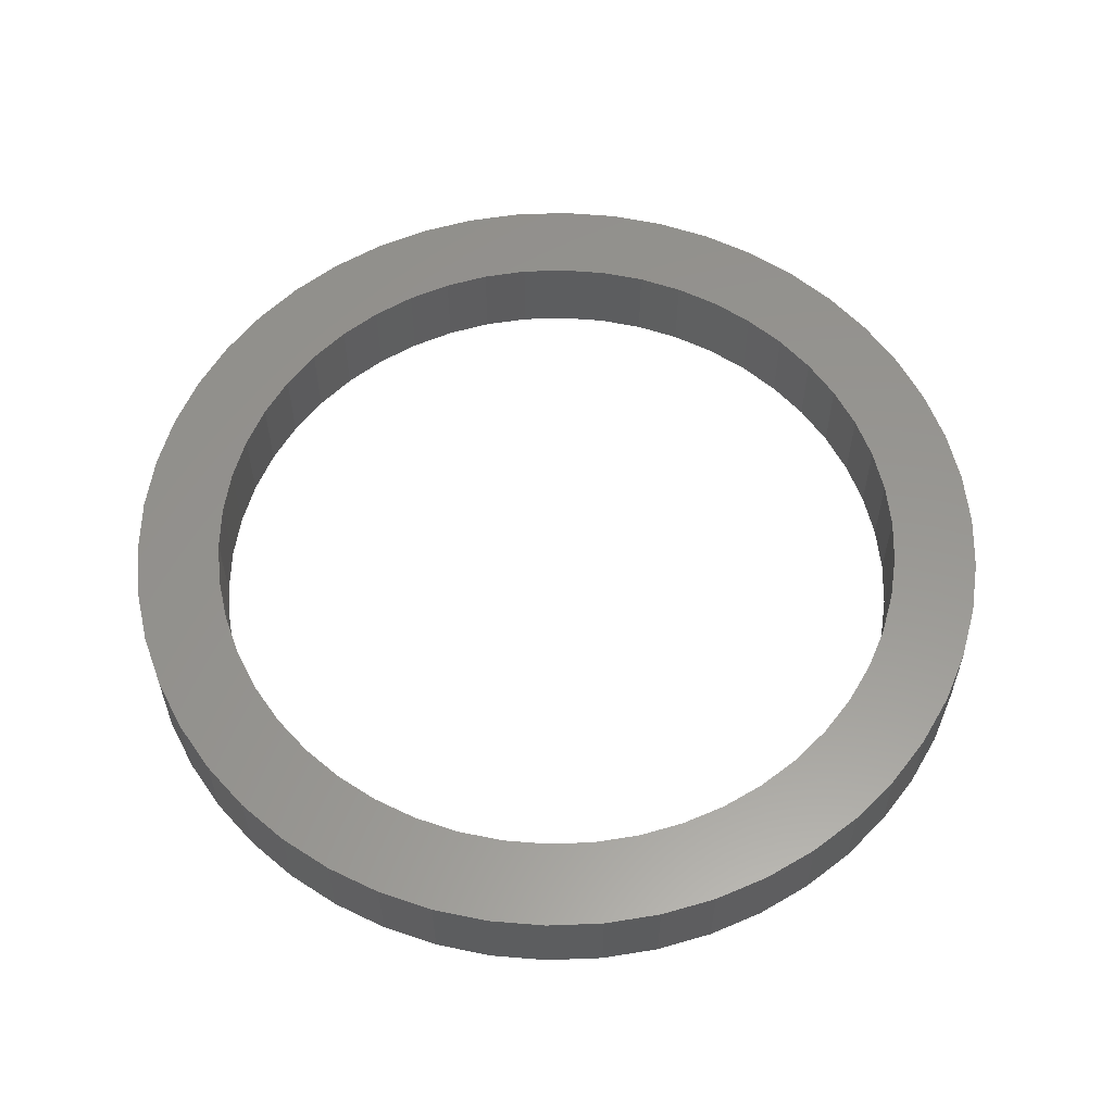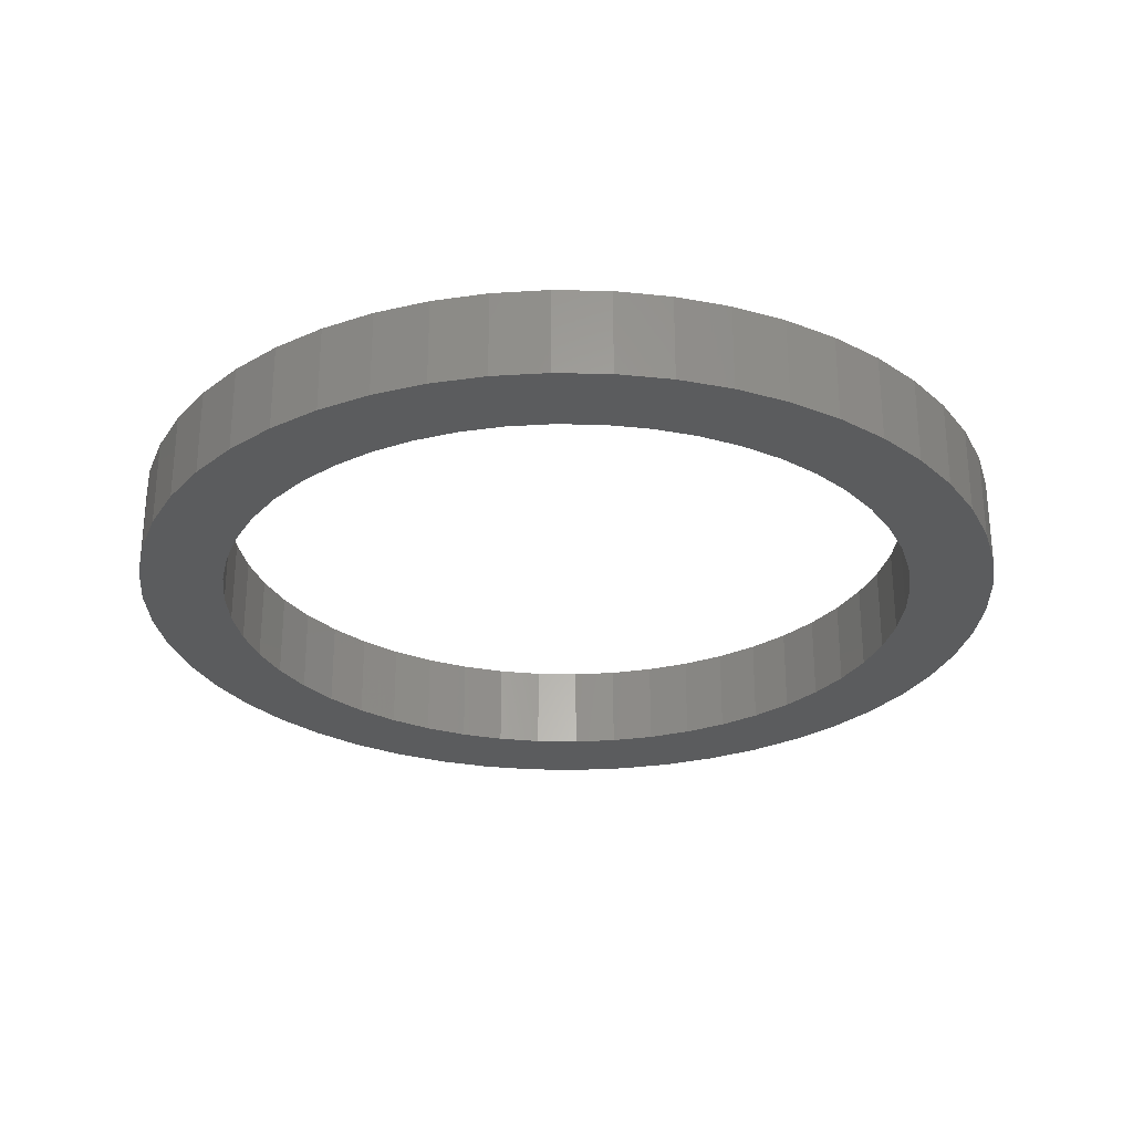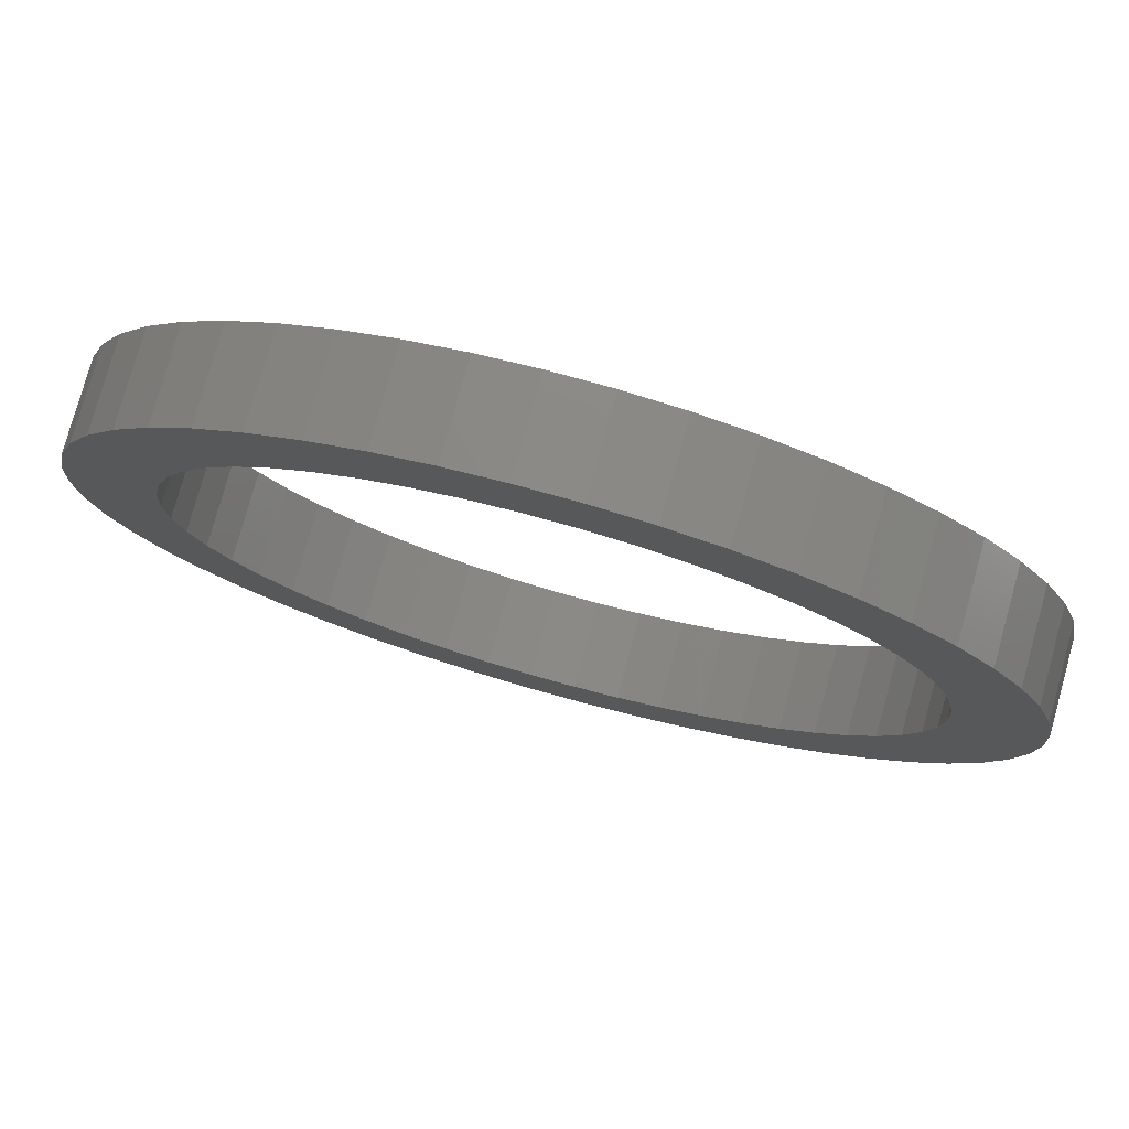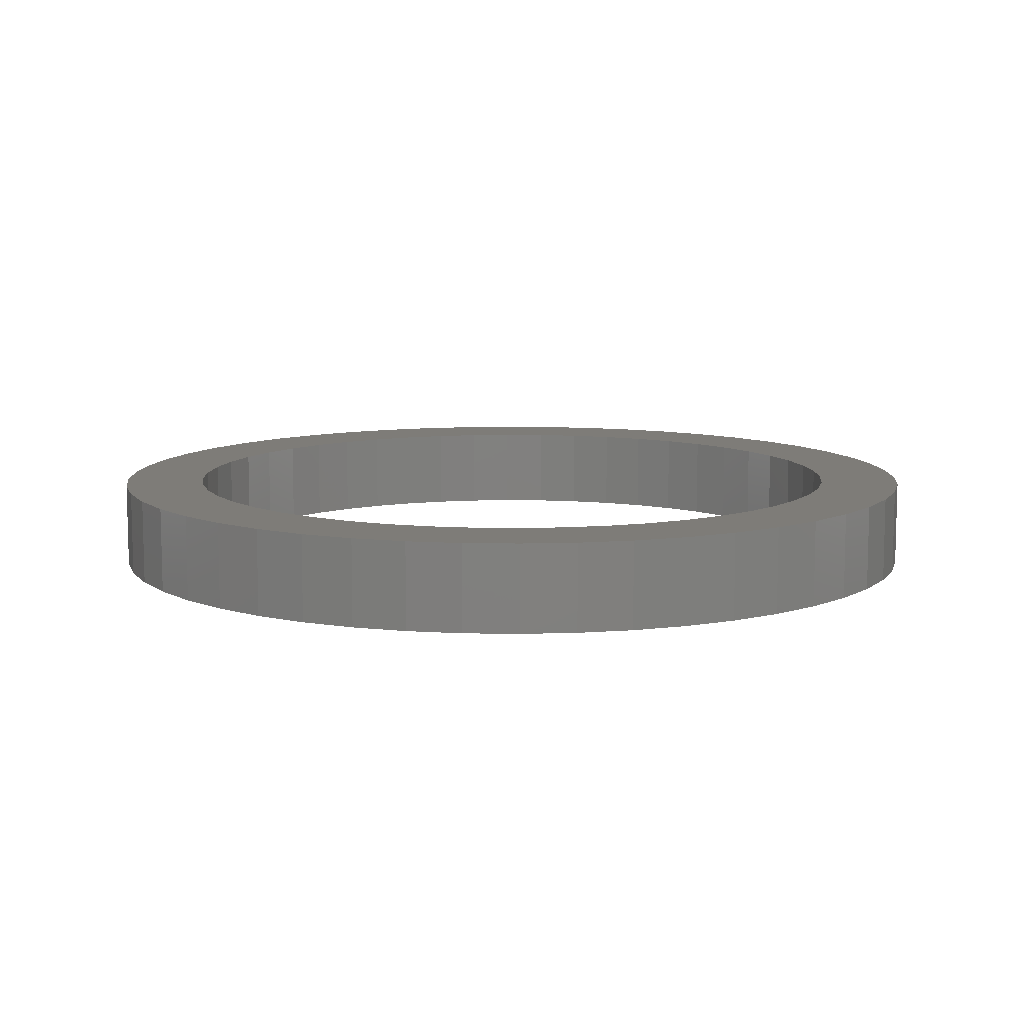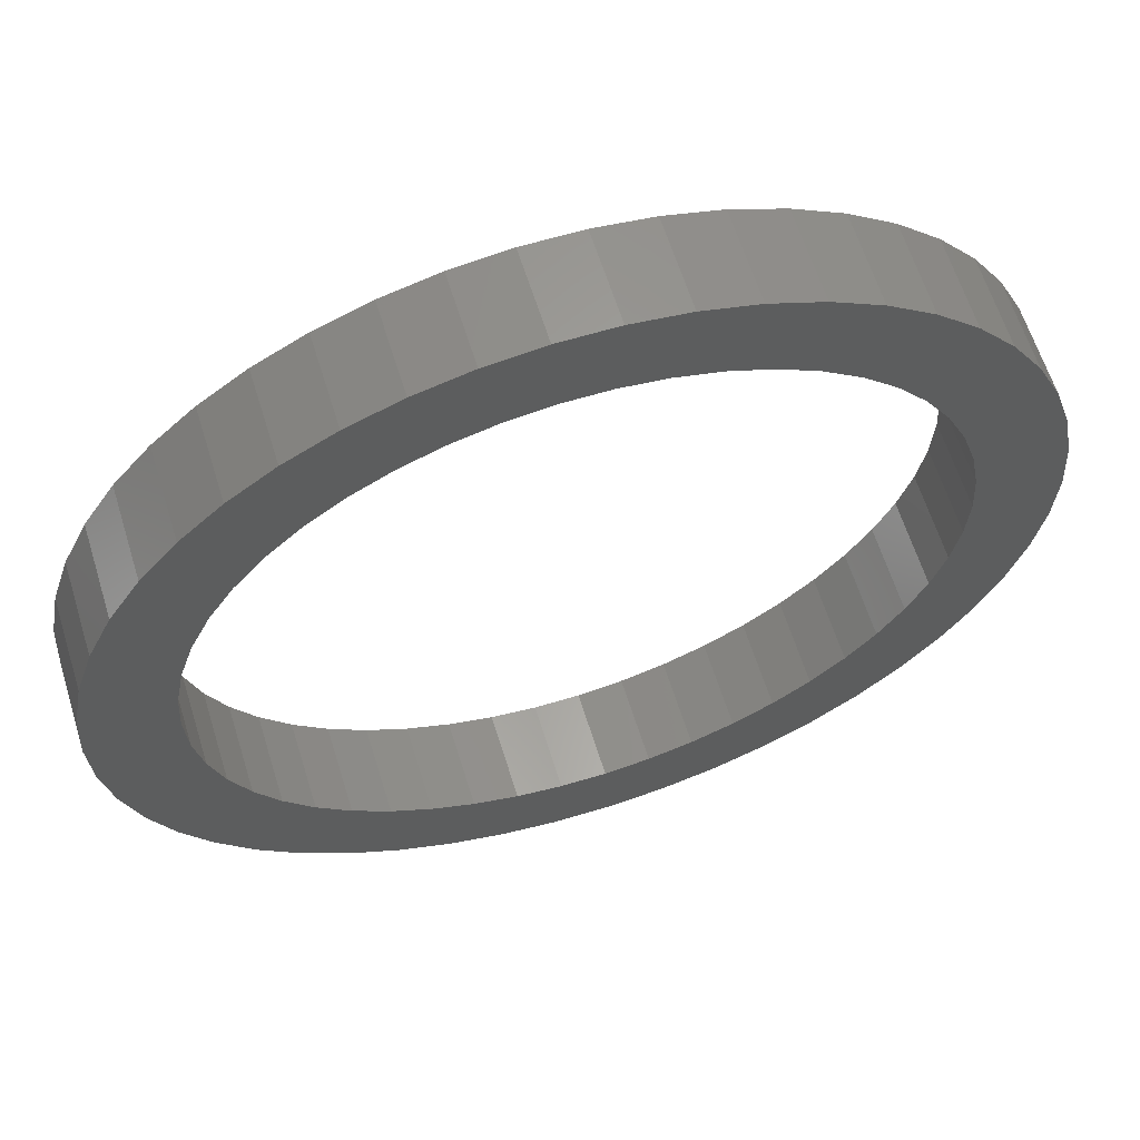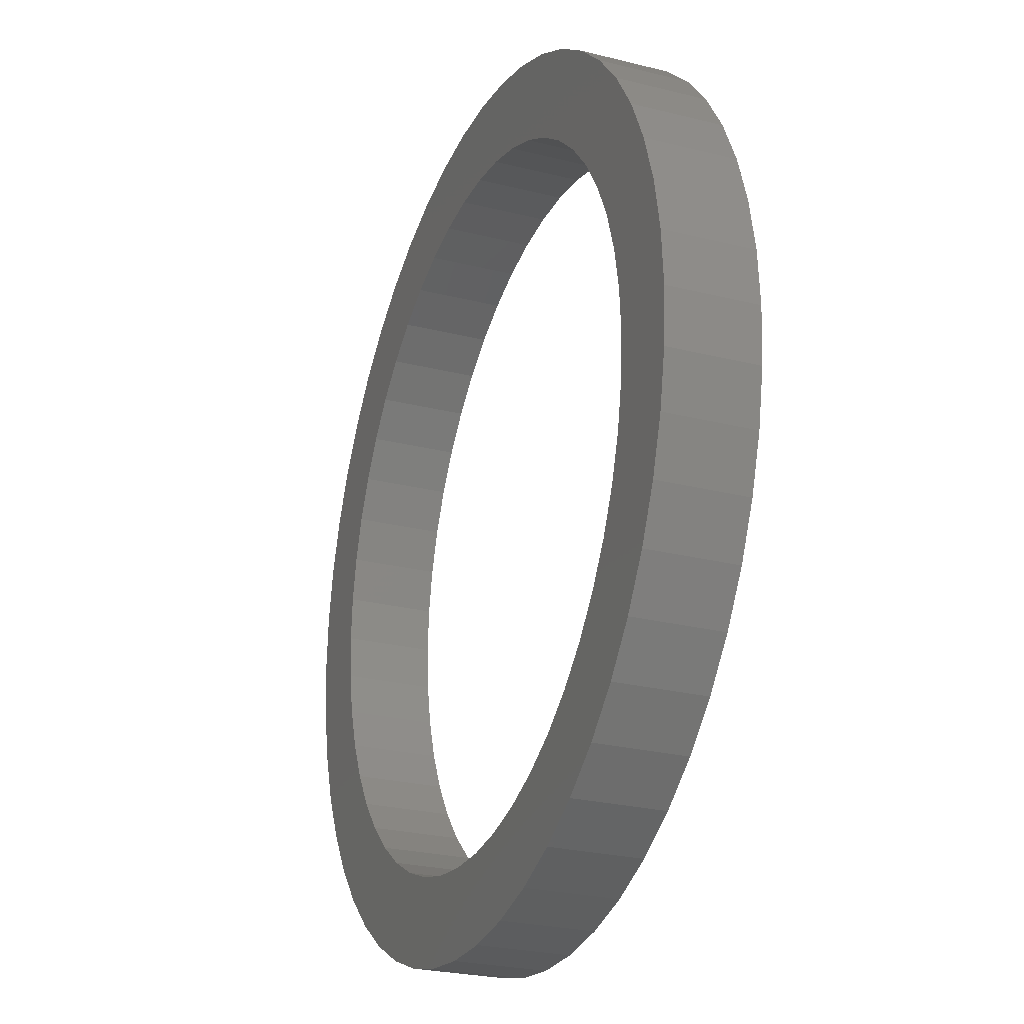
<metadata>
{"format":"stl","ext":"stl","renderer":"f3d","projection":"perspective","resolution":1024,"background":"white","views":[{"elev":58.3,"azim":105.7,"up":"+Z"},{"elev":-28.2,"azim":-117.0,"up":"+Z"},{"elev":77.9,"azim":15.5,"up":"+Y"},{"elev":9.6,"azim":-127.0,"up":"+Z"},{"elev":62.0,"azim":-17.2,"up":"+Y"},{"elev":-25.7,"azim":-111.9,"up":"+Y"}]}
</metadata>
<code>
# stl→obj: 200 verts, 400 faces
v 65 0 13
v 64.49 8.147 0
v 64.49 8.147 13
v 65 0 0
v -65 0 0
v -64.49 8.147 13
v -64.49 8.147 0
v -65 0 13
v 4.081 64.87 0
v -4.081 64.87 13
v 4.081 64.87 13
v -4.081 64.87 0
v -4.081 -64.87 0
v 4.081 -64.87 13
v -4.081 -64.87 13
v 4.081 -64.87 0
v 47.38 44.5 0
v 41.43 50.08 13
v 47.38 44.5 13
v 41.43 50.08 0
v -41.43 50.08 0
v -47.38 44.5 13
v -41.43 50.08 13
v -47.38 44.5 0
v -20.09 61.82 0
v -27.68 58.81 13
v -20.09 61.82 13
v -27.68 58.81 0
v 60.44 23.93 13
v 56.96 31.31 0
v 56.96 31.31 13
v 60.44 23.93 0
v 52.59 38.21 0
v 52.59 38.21 13
v 27.68 58.81 0
v 20.09 61.82 13
v 27.68 58.81 13
v 20.09 61.82 0
v 12.18 63.85 13
v 12.18 63.85 0
v 34.83 54.88 0
v 34.83 54.88 13
v -60.44 23.93 0
v -56.96 31.31 13
v -56.96 31.31 0
v -60.44 23.93 13
v -52.59 38.21 0
v -52.59 38.21 13
v 52.5 0 13
v 52.09 6.58 13
v 62.96 16.16 13
v 64.49 -8.147 13
v 50.85 13.06 13
v 52.09 -6.58 13
v 48.81 19.33 13
v 62.96 -16.16 13
v 46.01 25.29 13
v 50.85 -13.06 13
v 60.44 -23.93 13
v 42.47 30.86 13
v 38.27 35.94 13
v 33.46 40.45 13
v 28.13 44.33 13
v 22.35 47.5 13
v 16.22 49.93 13
v 9.838 51.57 13
v 3.296 52.4 13
v -3.296 52.4 13
v -9.838 51.57 13
v -12.18 63.85 13
v -16.22 49.93 13
v -22.35 47.5 13
v -28.13 44.33 13
v -34.83 54.88 13
v -33.46 40.45 13
v -38.27 35.94 13
v -42.47 30.86 13
v -46.01 25.29 13
v -48.81 19.33 13
v -50.85 13.06 13
v 48.81 -19.33 13
v 56.96 -31.31 13
v 46.01 -25.29 13
v 52.59 -38.21 13
v 42.47 -30.86 13
v 47.38 -44.5 13
v 38.27 -35.94 13
v 41.43 -50.08 13
v 33.46 -40.45 13
v 34.83 -54.88 13
v 28.13 -44.33 13
v 27.68 -58.81 13
v 22.35 -47.5 13
v 20.09 -61.82 13
v 16.22 -49.93 13
v 12.18 -63.85 13
v 9.838 -51.57 13
v 3.296 -52.4 13
v -3.296 -52.4 13
v -9.838 -51.57 13
v -12.18 -63.85 13
v -16.22 -49.93 13
v -20.09 -61.82 13
v -22.35 -47.5 13
v -27.68 -58.81 13
v -28.13 -44.33 13
v -34.83 -54.88 13
v -33.46 -40.45 13
v -41.43 -50.08 13
v -38.27 -35.94 13
v -47.38 -44.5 13
v -42.47 -30.86 13
v -52.59 -38.21 13
v -46.01 -25.29 13
v -56.96 -31.31 13
v -48.81 -19.33 13
v -60.44 -23.93 13
v -50.85 -13.06 13
v -62.96 -16.16 13
v -52.09 -6.58 13
v -64.49 -8.147 13
v -52.5 0 13
v -62.96 16.16 13
v -52.09 6.58 13
v -12.18 63.85 0
v 64.49 -8.147 0
v 62.96 -16.16 0
v 52.5 0 0
v 52.09 -6.58 0
v 50.85 -13.06 0
v 60.44 -23.93 0
v 52.09 6.58 0
v 48.81 -19.33 0
v 56.96 -31.31 0
v 62.96 16.16 0
v 46.01 -25.29 0
v 52.59 -38.21 0
v 50.85 13.06 0
v 42.47 -30.86 0
v 47.38 -44.5 0
v 38.27 -35.94 0
v 41.43 -50.08 0
v 33.46 -40.45 0
v 34.83 -54.88 0
v 28.13 -44.33 0
v 27.68 -58.81 0
v 22.35 -47.5 0
v 20.09 -61.82 0
v 16.22 -49.93 0
v 12.18 -63.85 0
v 9.838 -51.57 0
v 3.296 -52.4 0
v -3.296 -52.4 0
v -9.838 -51.57 0
v -12.18 -63.85 0
v -16.22 -49.93 0
v -20.09 -61.82 0
v -22.35 -47.5 0
v -27.68 -58.81 0
v -28.13 -44.33 0
v -34.83 -54.88 0
v -33.46 -40.45 0
v -41.43 -50.08 0
v -38.27 -35.94 0
v -47.38 -44.5 0
v -42.47 -30.86 0
v -52.59 -38.21 0
v -46.01 -25.29 0
v -56.96 -31.31 0
v -48.81 -19.33 0
v -60.44 -23.93 0
v -50.85 -13.06 0
v 48.81 19.33 0
v 46.01 25.29 0
v 42.47 30.86 0
v 38.27 35.94 0
v 33.46 40.45 0
v 28.13 44.33 0
v 22.35 47.5 0
v 16.22 49.93 0
v 9.838 51.57 0
v 3.296 52.4 0
v -3.296 52.4 0
v -9.838 51.57 0
v -16.22 49.93 0
v -22.35 47.5 0
v -28.13 44.33 0
v -34.83 54.88 0
v -33.46 40.45 0
v -38.27 35.94 0
v -42.47 30.86 0
v -46.01 25.29 0
v -48.81 19.33 0
v -50.85 13.06 0
v -62.96 16.16 0
v -52.09 6.58 0
v -52.5 0 0
v -62.96 -16.16 0
v -52.09 -6.58 0
v -64.49 -8.147 0
f 1 2 3
f 2 1 4
f 5 6 7
f 6 5 8
f 9 10 11
f 10 9 12
f 13 14 15
f 14 13 16
f 17 18 19
f 18 17 20
f 21 22 23
f 22 21 24
f 25 26 27
f 26 25 28
f 29 30 31
f 30 29 32
f 31 33 34
f 33 31 30
f 35 36 37
f 36 35 38
f 38 39 36
f 39 38 40
f 41 37 42
f 37 41 35
f 43 44 45
f 44 43 46
f 47 22 24
f 22 47 48
f 49 1 3
f 50 3 51
f 1 49 52
f 53 51 29
f 54 52 49
f 55 29 31
f 52 54 56
f 57 31 34
f 58 56 54
f 56 58 59
f 3 50 49
f 51 53 50
f 29 55 53
f 60 34 19
f 31 57 55
f 34 60 57
f 61 19 18
f 19 61 60
f 62 18 42
f 18 62 61
f 42 63 62
f 37 63 42
f 37 64 63
f 36 64 37
f 36 65 64
f 39 65 36
f 39 66 65
f 11 66 39
f 11 67 66
f 11 68 67
f 10 68 11
f 10 69 68
f 70 69 10
f 70 71 69
f 27 71 70
f 27 72 71
f 26 72 27
f 26 73 72
f 74 73 26
f 73 74 75
f 23 75 74
f 75 23 76
f 22 76 23
f 76 22 77
f 48 77 22
f 77 48 78
f 44 78 48
f 78 44 79
f 79 46 80
f 46 79 44
f 81 59 58
f 59 81 82
f 83 82 81
f 82 83 84
f 85 84 83
f 84 85 86
f 87 86 85
f 86 87 88
f 89 88 87
f 88 89 90
f 91 90 89
f 91 92 90
f 93 92 91
f 93 94 92
f 95 94 93
f 95 96 94
f 97 96 95
f 97 14 96
f 98 14 97
f 99 14 98
f 99 15 14
f 100 15 99
f 100 101 15
f 102 101 100
f 102 103 101
f 104 103 102
f 104 105 103
f 106 105 104
f 107 106 108
f 106 107 105
f 109 108 110
f 108 109 107
f 111 110 112
f 113 112 114
f 110 111 109
f 115 114 116
f 117 116 118
f 119 118 120
f 112 113 111
f 121 120 122
f 123 80 46
f 80 123 124
f 114 115 113
f 6 124 123
f 116 117 115
f 124 6 122
f 118 119 117
f 8 122 6
f 120 121 119
f 122 8 121
f 12 70 10
f 70 12 125
f 56 126 52
f 126 56 127
f 128 4 126
f 129 126 127
f 4 128 2
f 130 127 131
f 132 2 128
f 133 131 134
f 2 132 135
f 136 134 137
f 138 135 132
f 135 138 32
f 126 129 128
f 127 130 129
f 131 133 130
f 139 137 140
f 134 136 133
f 137 139 136
f 141 140 142
f 140 141 139
f 143 142 144
f 142 143 141
f 144 145 143
f 146 145 144
f 146 147 145
f 148 147 146
f 148 149 147
f 150 149 148
f 150 151 149
f 16 151 150
f 16 152 151
f 16 153 152
f 13 153 16
f 13 154 153
f 155 154 13
f 155 156 154
f 157 156 155
f 157 158 156
f 159 158 157
f 159 160 158
f 161 160 159
f 160 161 162
f 163 162 161
f 162 163 164
f 165 164 163
f 164 165 166
f 167 166 165
f 166 167 168
f 169 168 167
f 168 169 170
f 170 171 172
f 171 170 169
f 173 32 138
f 32 173 30
f 174 30 173
f 30 174 33
f 175 33 174
f 33 175 17
f 176 17 175
f 17 176 20
f 177 20 176
f 20 177 41
f 178 41 177
f 178 35 41
f 179 35 178
f 179 38 35
f 180 38 179
f 180 40 38
f 181 40 180
f 181 9 40
f 182 9 181
f 183 9 182
f 183 12 9
f 184 12 183
f 184 125 12
f 185 125 184
f 185 25 125
f 186 25 185
f 186 28 25
f 187 28 186
f 188 187 189
f 187 188 28
f 21 189 190
f 189 21 188
f 24 190 191
f 47 191 192
f 190 24 21
f 45 192 193
f 43 193 194
f 195 194 196
f 191 47 24
f 7 196 197
f 198 172 171
f 172 198 199
f 192 45 47
f 200 199 198
f 193 43 45
f 199 200 197
f 194 195 43
f 5 197 200
f 196 7 195
f 197 5 7
f 16 96 14
f 96 16 150
f 51 32 29
f 32 51 135
f 3 135 51
f 135 3 2
f 34 17 19
f 17 34 33
f 40 11 39
f 11 40 9
f 20 42 18
f 42 20 41
f 45 48 47
f 48 45 44
f 195 46 43
f 46 195 123
f 7 123 195
f 123 7 6
f 28 74 26
f 74 28 188
f 188 23 74
f 23 188 21
f 125 27 70
f 27 125 25
f 52 4 1
f 4 52 126
f 86 137 84
f 137 86 140
f 59 127 56
f 127 59 131
f 169 117 171
f 117 169 115
f 146 90 92
f 90 146 144
f 142 86 88
f 86 142 140
f 84 134 82
f 134 84 137
f 198 121 200
f 121 198 119
f 200 8 5
f 8 200 121
f 171 119 198
f 119 171 117
f 148 92 94
f 92 148 146
f 150 94 96
f 94 150 148
f 82 131 59
f 131 82 134
f 155 15 101
f 15 155 13
f 159 103 105
f 103 159 157
f 157 101 103
f 101 157 155
f 165 113 167
f 113 165 111
f 165 109 111
f 109 165 163
f 144 88 90
f 88 144 142
f 167 115 169
f 115 167 113
f 161 105 107
f 105 161 159
f 163 107 109
f 107 163 161
f 128 50 132
f 50 128 49
f 122 196 124
f 196 122 197
f 183 67 68
f 67 183 182
f 152 99 98
f 99 152 153
f 177 61 62
f 61 177 176
f 190 75 76
f 75 190 189
f 186 71 72
f 71 186 185
f 139 83 136
f 83 139 85
f 173 57 174
f 57 173 55
f 132 53 138
f 53 132 50
f 174 60 175
f 60 174 57
f 180 64 65
f 64 180 179
f 179 63 64
f 63 179 178
f 79 192 78
f 192 79 193
f 80 193 79
f 193 80 194
f 185 69 71
f 69 185 184
f 151 98 97
f 98 151 152
f 138 55 173
f 55 138 53
f 175 61 176
f 61 175 60
f 181 65 66
f 65 181 180
f 182 66 67
f 66 182 181
f 178 62 63
f 62 178 177
f 78 191 77
f 191 78 192
f 77 190 76
f 190 77 191
f 124 194 80
f 194 124 196
f 187 72 73
f 72 187 186
f 189 73 75
f 73 189 187
f 184 68 69
f 68 184 183
f 141 85 139
f 85 141 87
f 130 54 129
f 54 130 58
f 162 110 108
f 110 162 164
f 114 170 116
f 170 114 168
f 112 168 114
f 168 112 166
f 141 89 87
f 89 141 143
f 136 81 133
f 81 136 83
f 129 49 128
f 49 129 54
f 154 102 100
f 102 154 156
f 156 104 102
f 104 156 158
f 158 106 104
f 106 158 160
f 110 166 112
f 166 110 164
f 116 172 118
f 172 116 170
f 120 197 122
f 197 120 199
f 147 95 93
f 95 147 149
f 149 97 95
f 97 149 151
f 133 58 130
f 58 133 81
f 160 108 106
f 108 160 162
f 118 199 120
f 199 118 172
f 143 91 89
f 91 143 145
f 145 93 91
f 93 145 147
f 153 100 99
f 100 153 154

</code>
